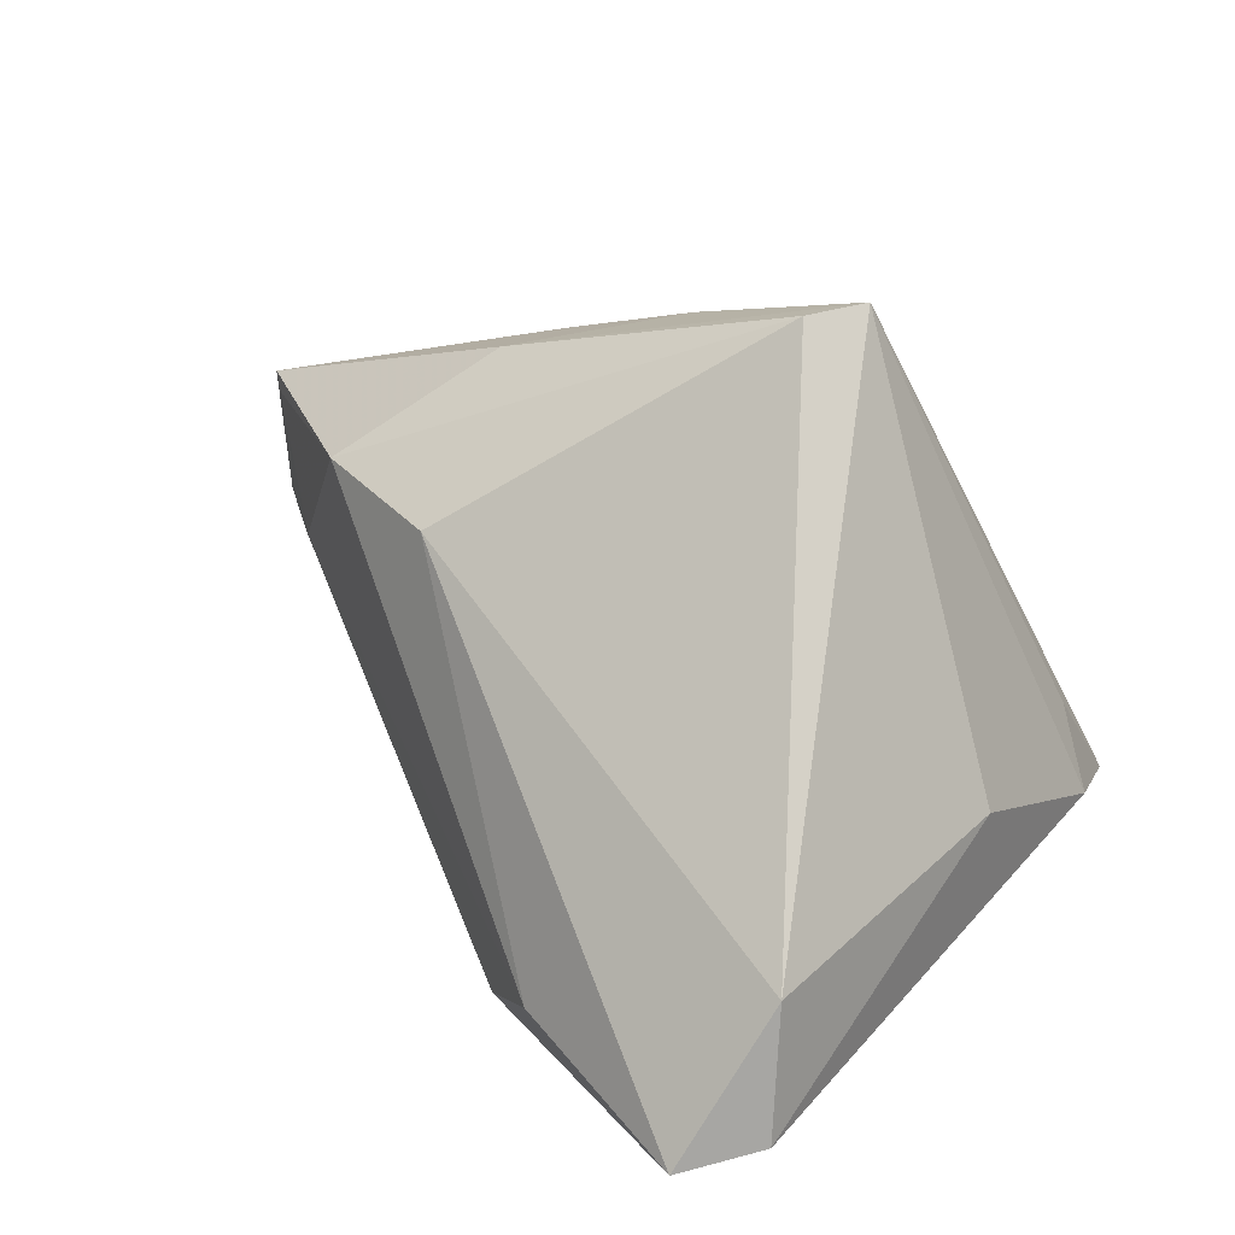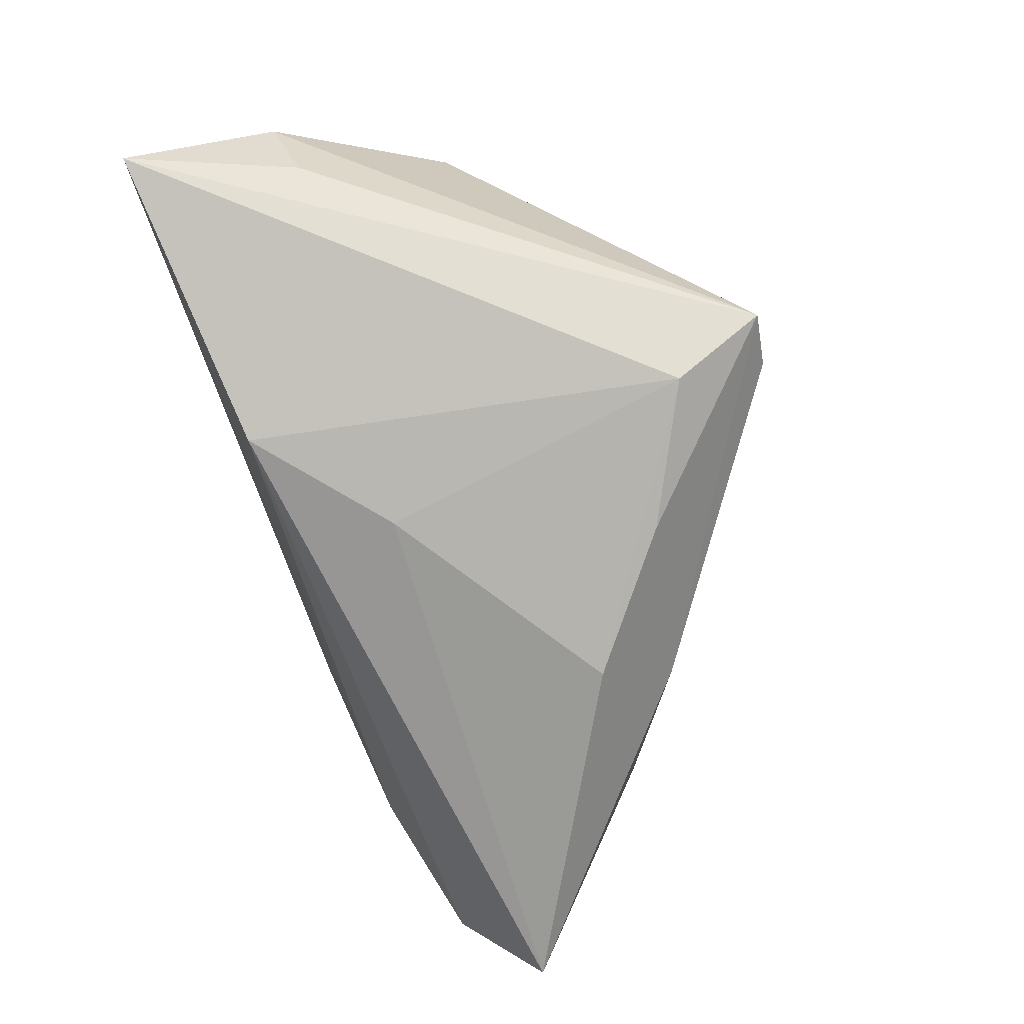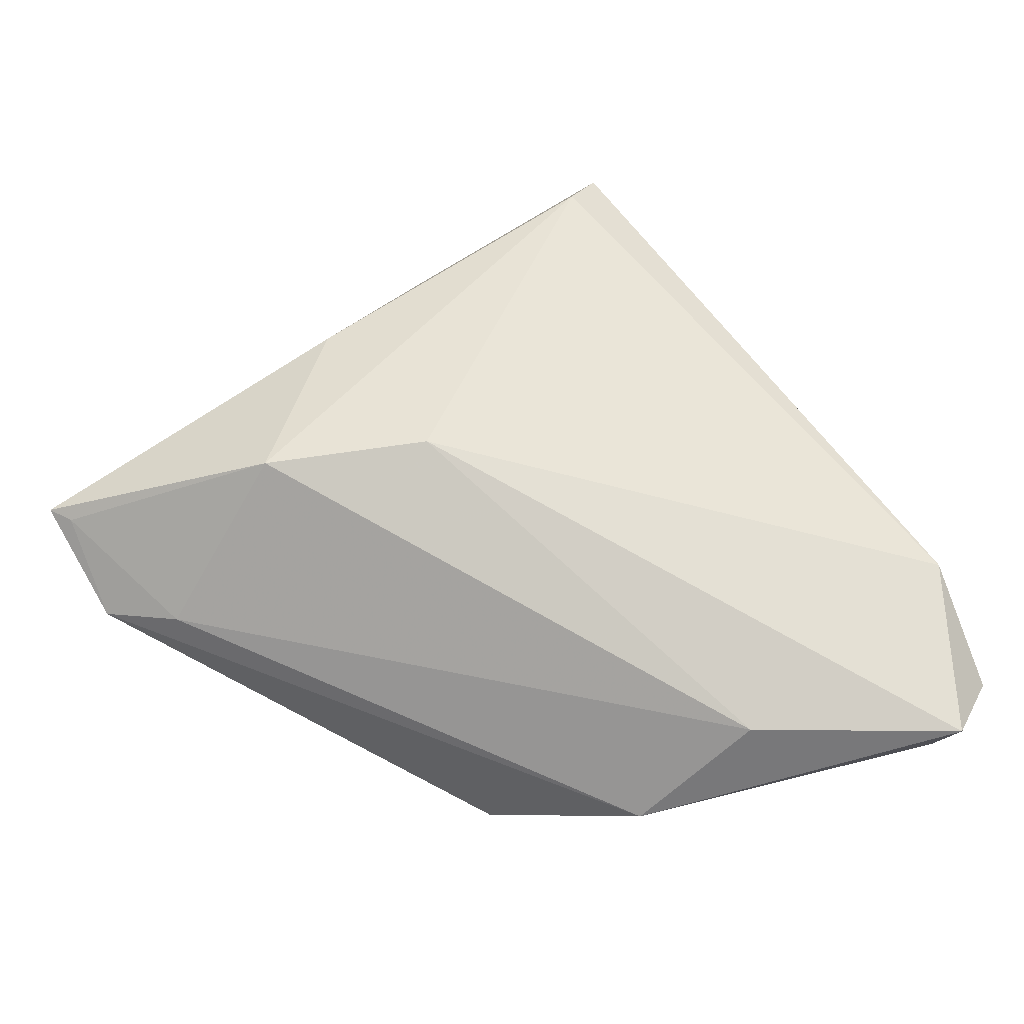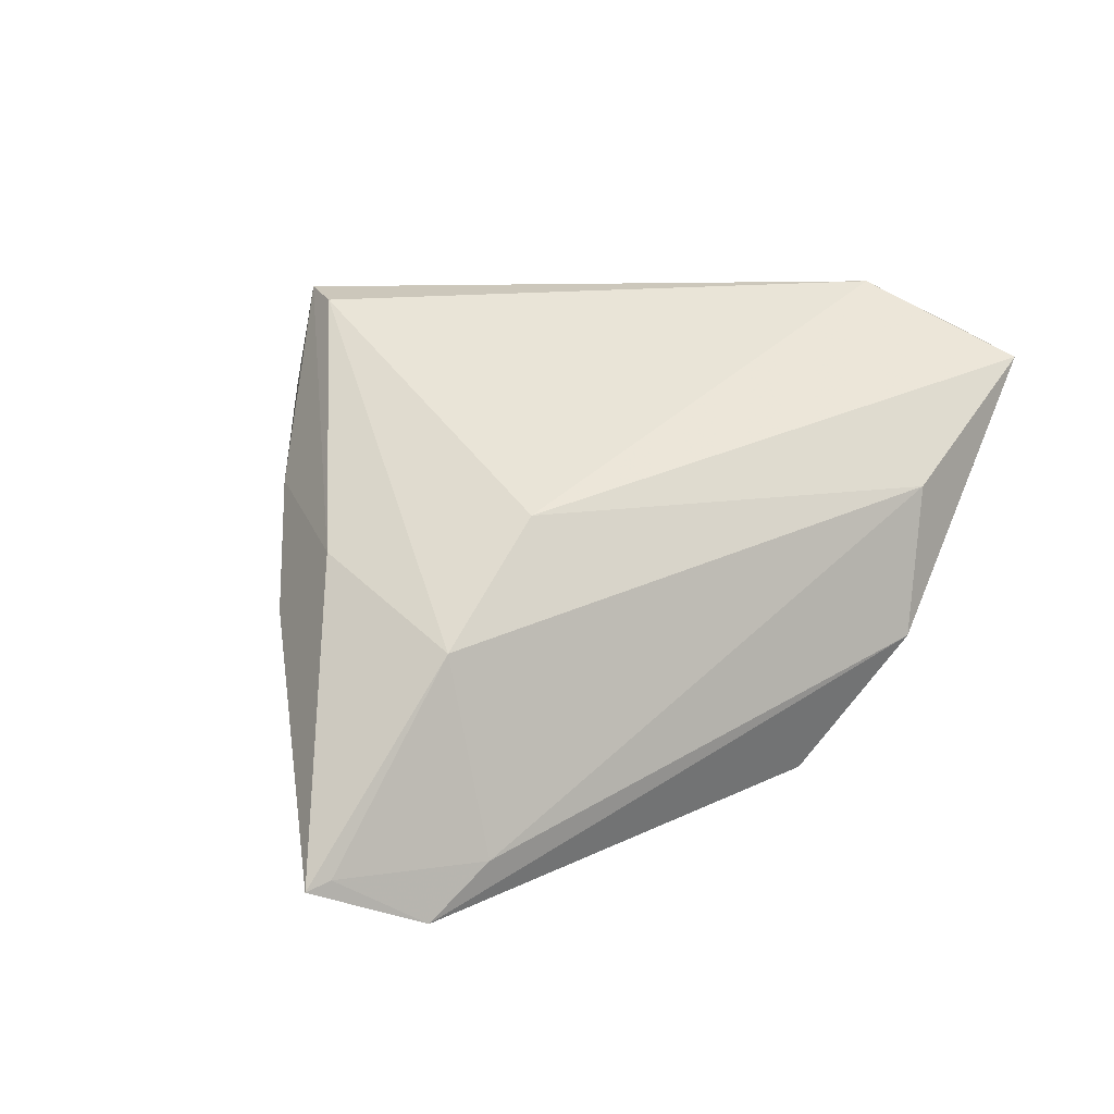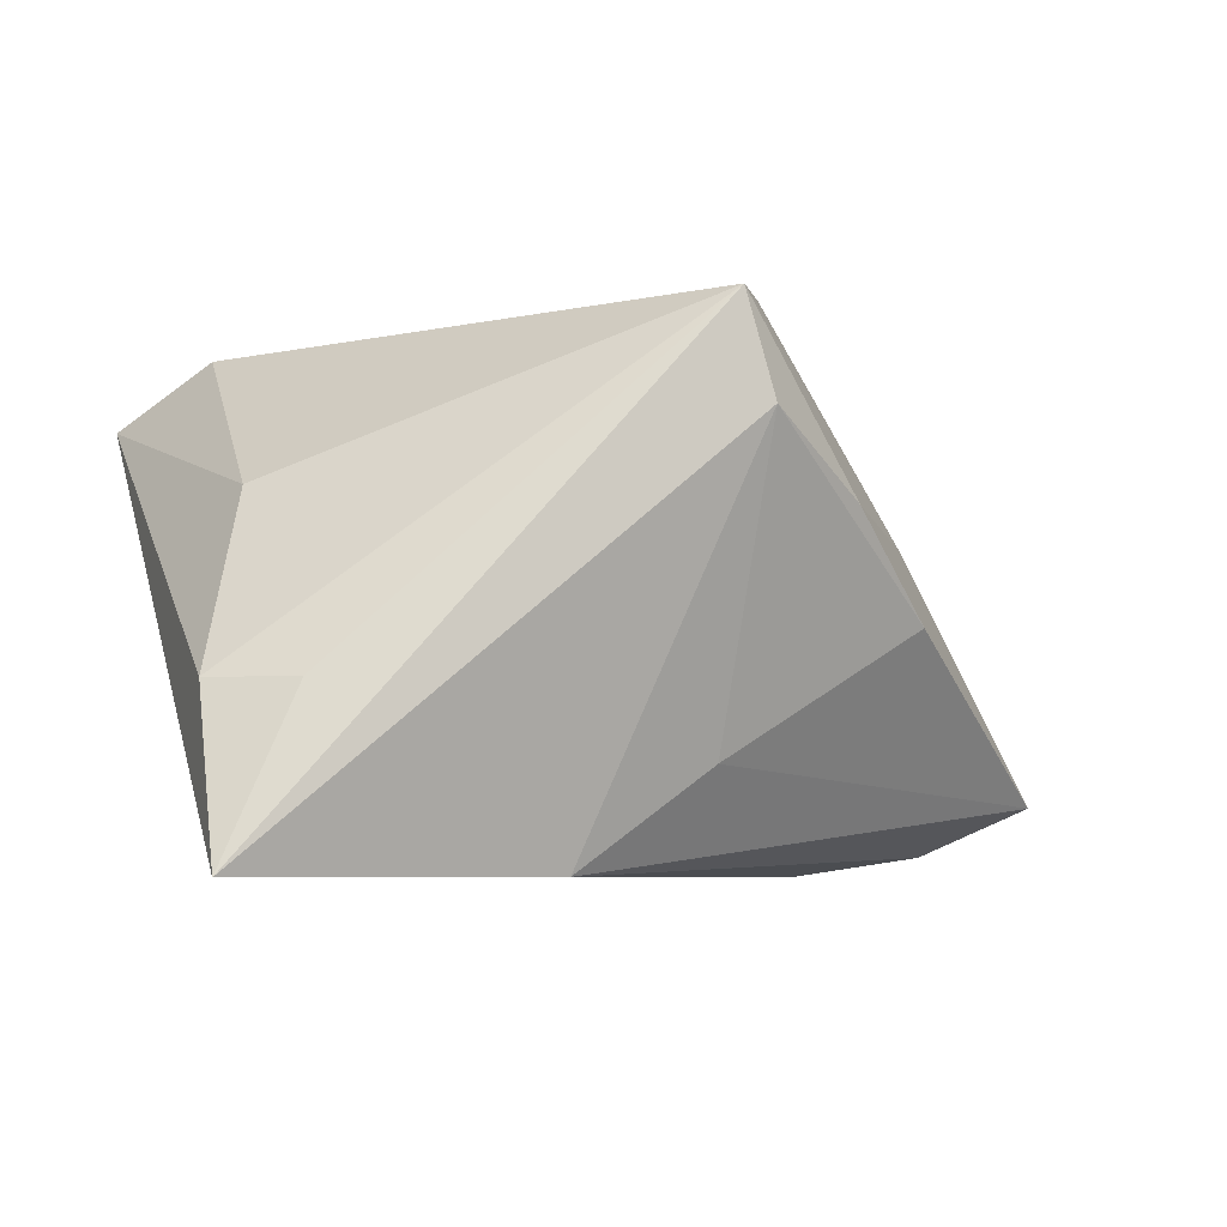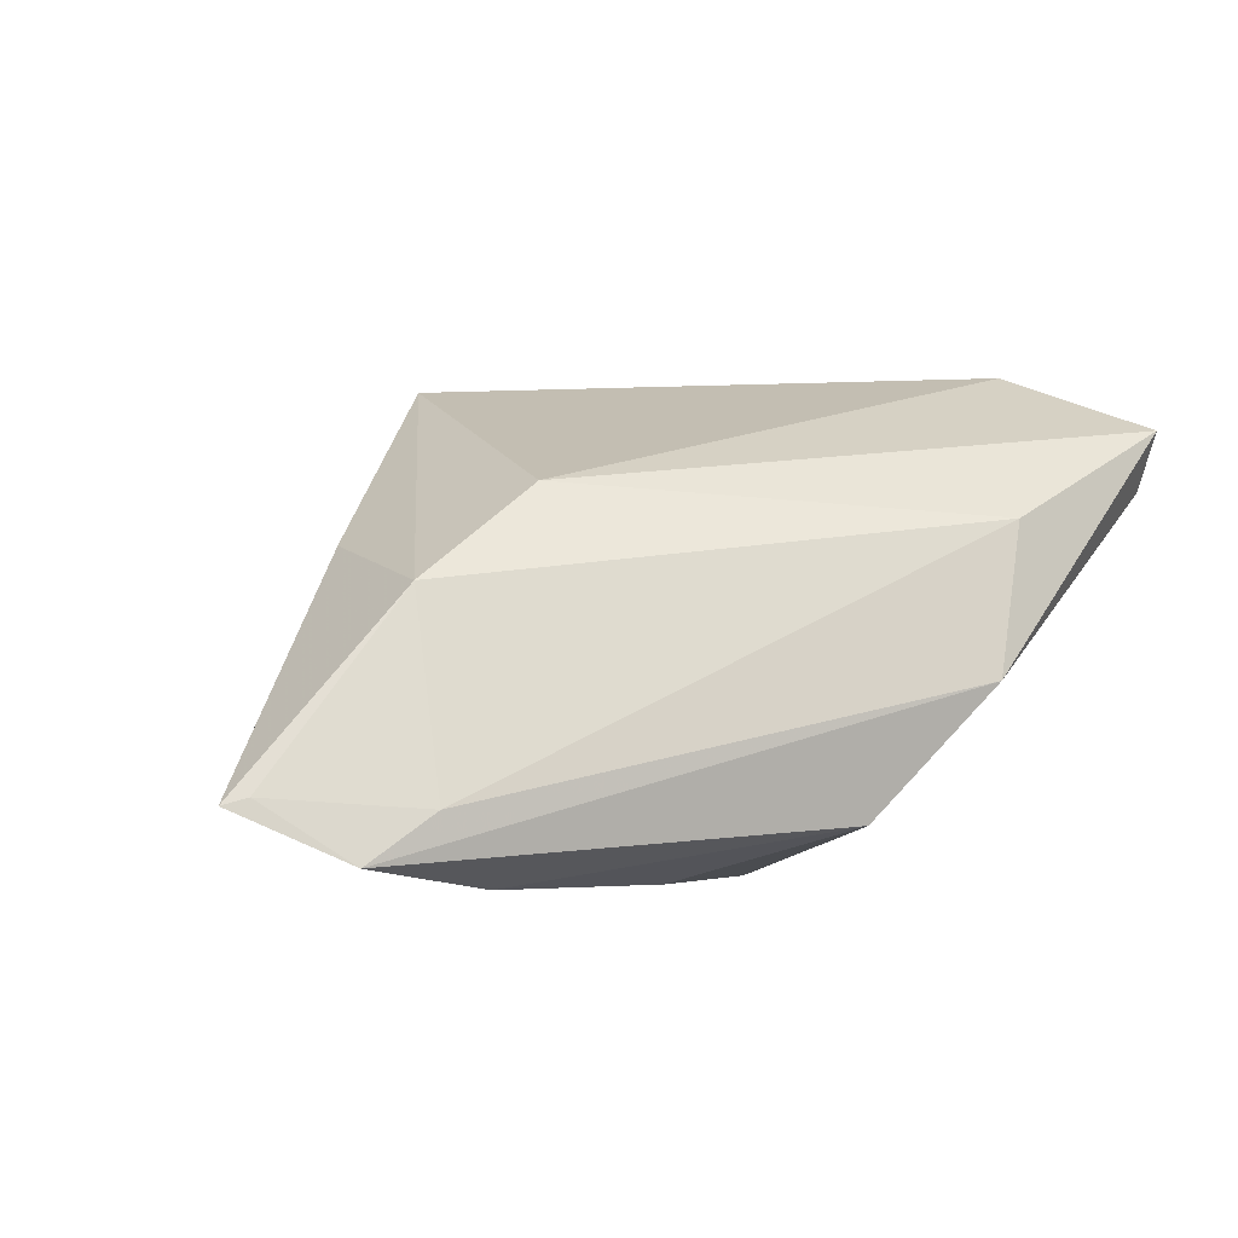
<metadata>
{"format":"obj","ext":"obj","renderer":"f3d","projection":"perspective","resolution":1024,"background":"white","views":[{"elev":78.6,"azim":50.1,"up":"+Z"},{"elev":67.0,"azim":-115.5,"up":"+Y"},{"elev":-51.6,"azim":-29.5,"up":"+Y"},{"elev":19.0,"azim":-50.6,"up":"+Z"},{"elev":-5.5,"azim":165.8,"up":"+Z"},{"elev":-5.3,"azim":-36.1,"up":"+Z"}]}
</metadata>
<code>
v -0.06436 -0.01198 -0.01975
v -0.01418 -0.01686 -0.02759
v -0.01712 0.03531 0.02007
v 0.0133 -0.03994 -0.006074
v -0.04019 0.01595 -0.0005309
v -0.01707 0.02909 0.03185
v -0.01444 0.02283 -0.01589
v 0.04205 -0.03338 0.01724
v -0.04089 0.006725 0.009045
v -0.01366 0.03531 0.03217
v -0.06166 -0.01334 -0.01889
v 0.0004616 -0.03295 -0.02143
v 0.0342 0.01321 0.01312
v 0.001921 0.02532 -0.02755
v -0.04478 -0.01568 0.003056
v 0.01802 -0.03825 0.01185
v -0.03556 -0.016 -0.02803
v -0.0287 -0.01427 0.01478
v 0.04082 -0.03767 0.0238
v 0.04526 -0.02817 0.02483
v 0.03954 0.02725 -0.008036
v -0.05287 -0.0195 -0.02575
v 0.03869 0.03531 -0.0274
v 0.03486 -0.01847 0.03217
v 0.03002 0.03247 -0.00815
v -0.02942 0.02555 0.01143
v -0.04545 -0.02205 -0.02005
f 23 25 21
f 20 24 19
f 19 8 20
f 20 23 21
f 8 23 20
f 13 20 21
f 24 20 13
f 19 16 4
f 4 8 19
f 16 27 4
f 12 23 4
f 4 23 8
f 18 24 6
f 19 24 18
f 18 16 19
f 5 7 1
f 1 7 14
f 23 14 3
f 3 14 7
f 7 5 3
f 3 5 26
f 15 18 6
f 15 27 16
f 16 18 15
f 1 14 22
f 12 4 22
f 22 4 27
f 10 3 26
f 21 25 10
f 25 23 10
f 23 3 10
f 10 13 21
f 6 24 10
f 24 13 10
f 1 15 9
f 9 15 6
f 9 5 1
f 26 5 9
f 6 10 9
f 9 10 26
f 11 15 1
f 27 15 11
f 1 22 11
f 11 22 27
f 2 23 12
f 17 22 14
f 17 14 23
f 23 2 17
f 12 22 17
f 17 2 12

</code>
